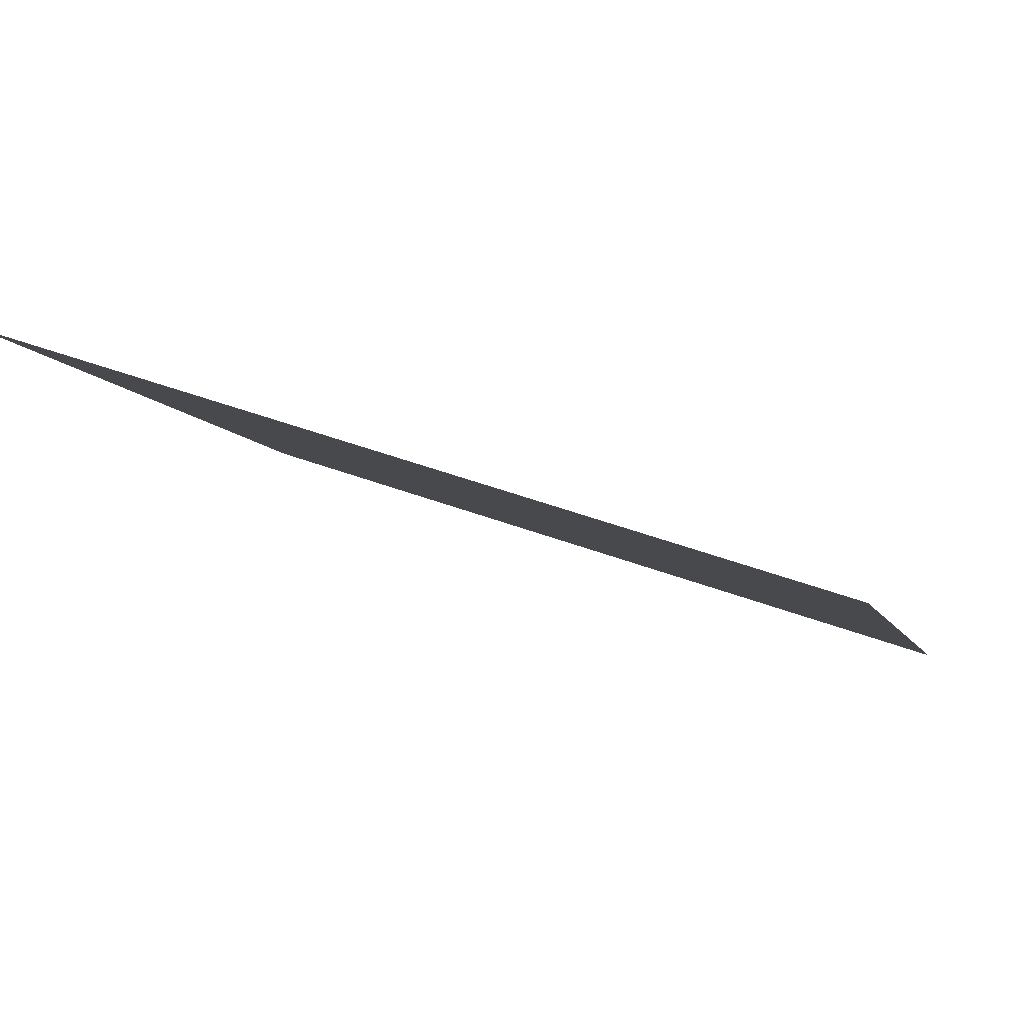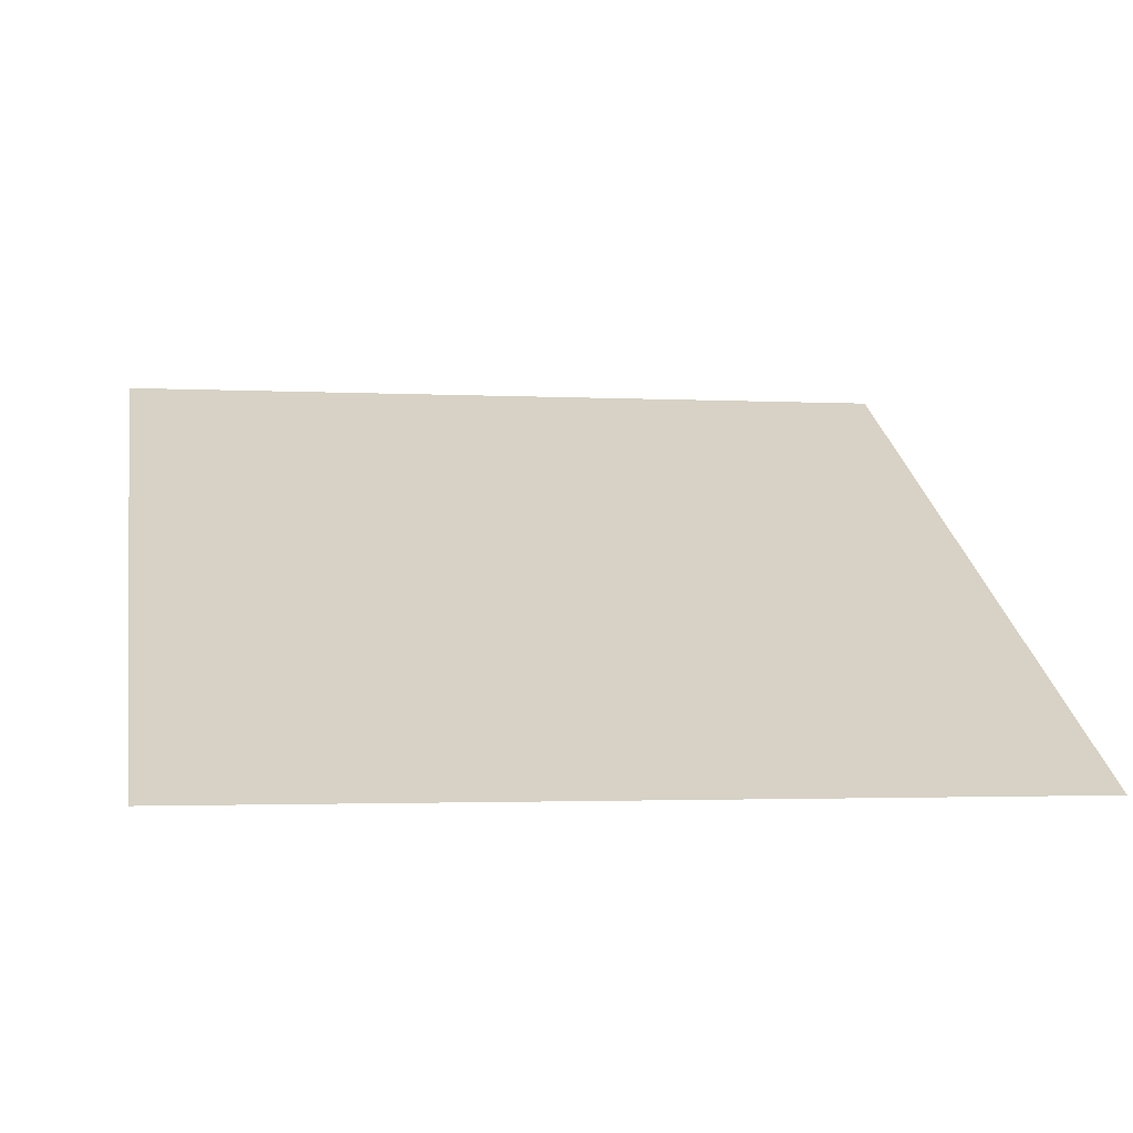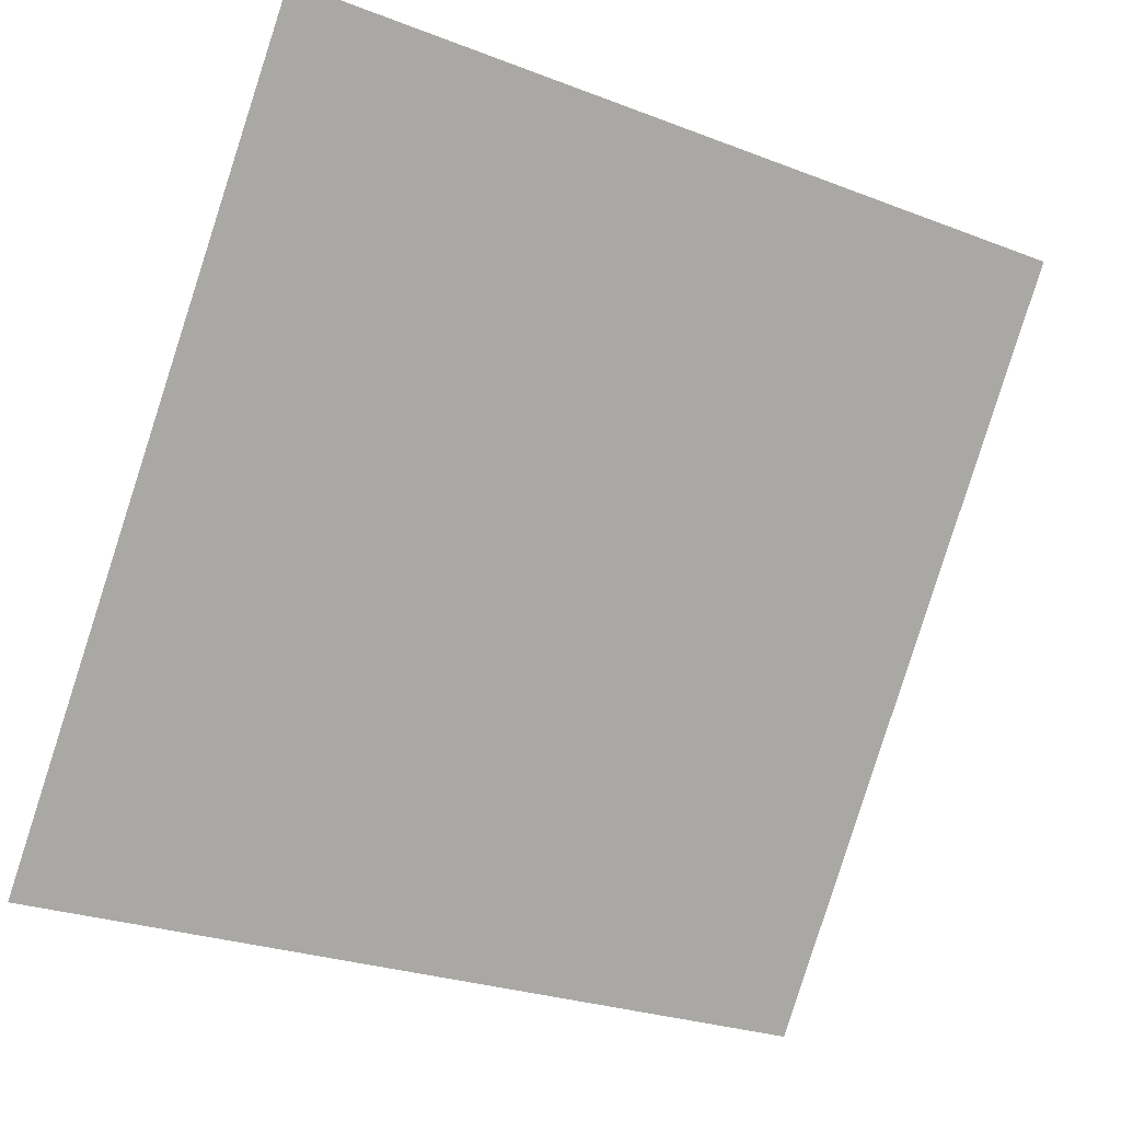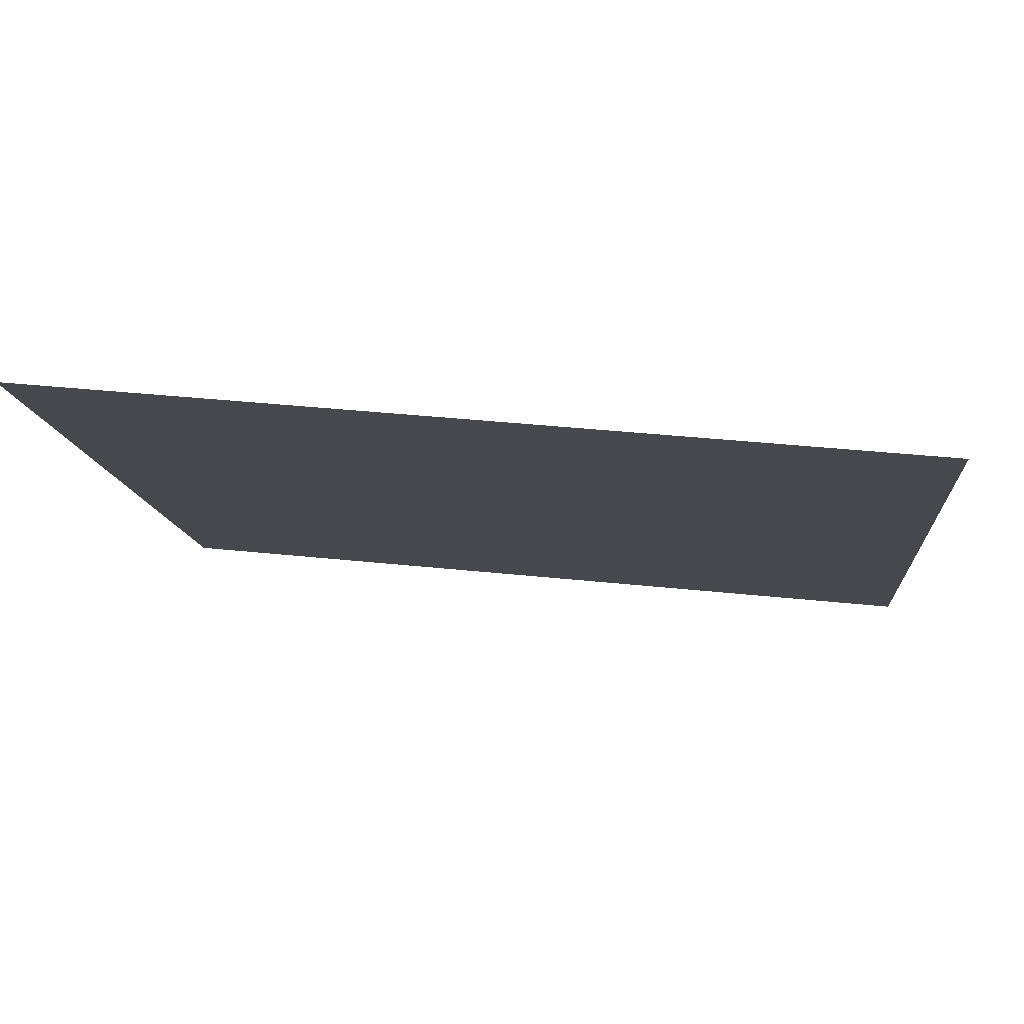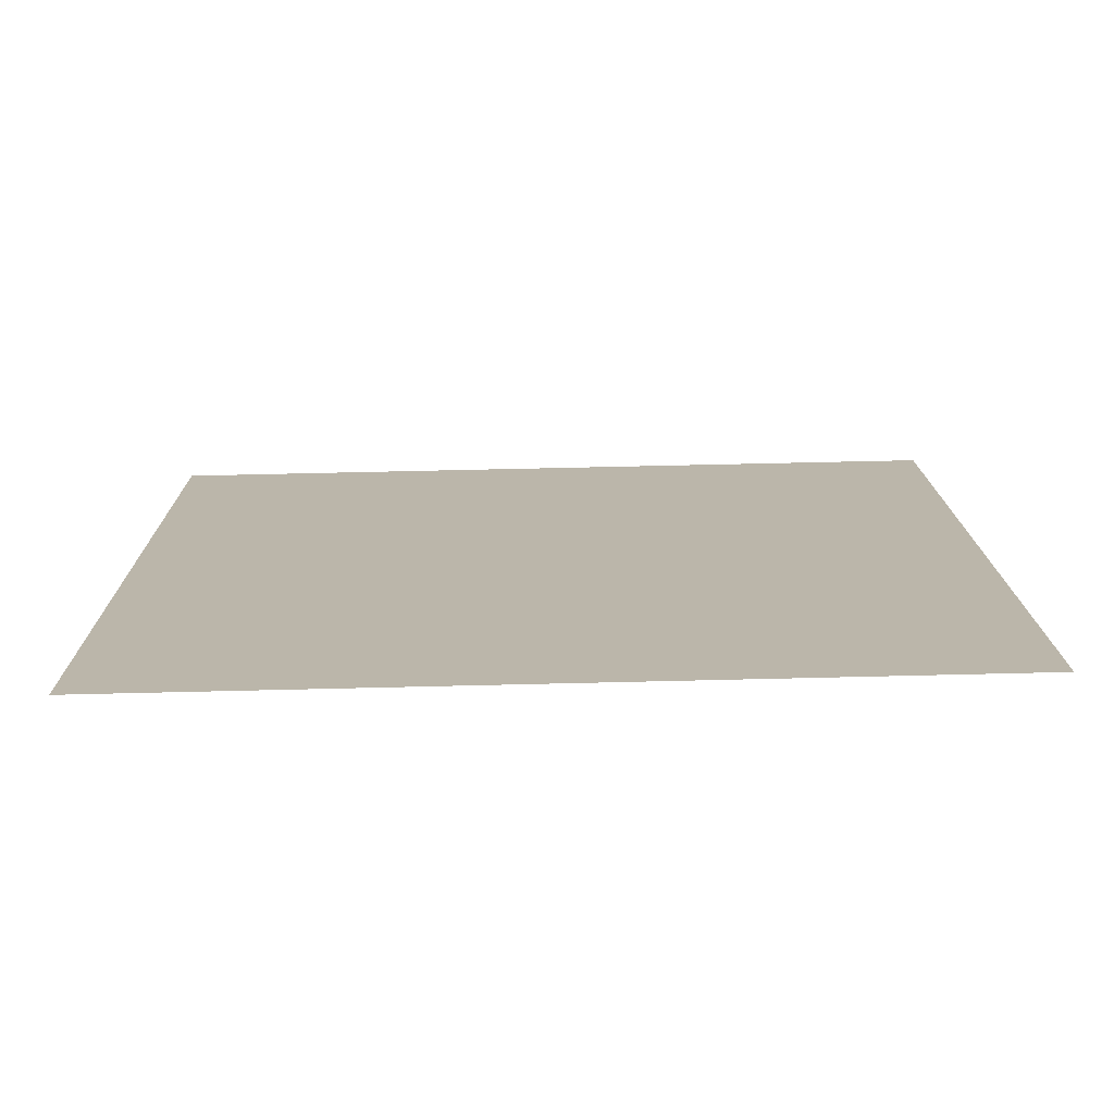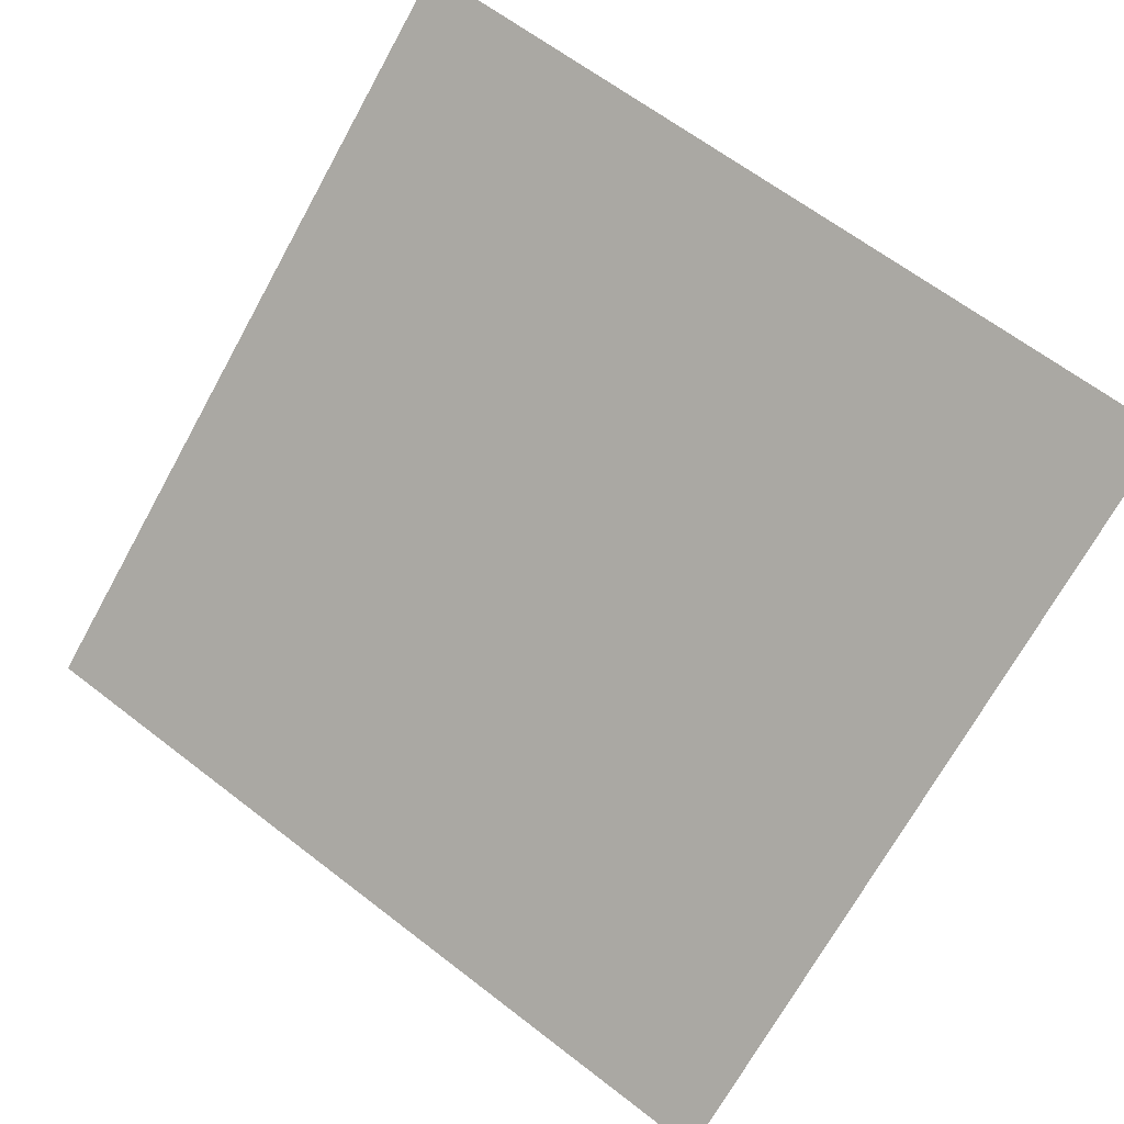
<metadata>
{"format":"obj","ext":"obj","renderer":"f3d","projection":"perspective","resolution":1024,"background":"white","views":[{"elev":48.9,"azim":-158.5,"up":"+Z"},{"elev":-9.7,"azim":169.9,"up":"+Y"},{"elev":-27.6,"azim":147.7,"up":"+Z"},{"elev":42.6,"azim":-173.8,"up":"+Z"},{"elev":-22.5,"azim":-179.5,"up":"+Y"},{"elev":66.1,"azim":-141.5,"up":"+Y"}]}
</metadata>
<code>
v -0.1519 0.9665 0.7451
v -0.1585 0.9667 0.7451
v -0.1584 0.9706 0.7504
v -0.1518 0.9704 0.7503
f 4 3 2 1

</code>
